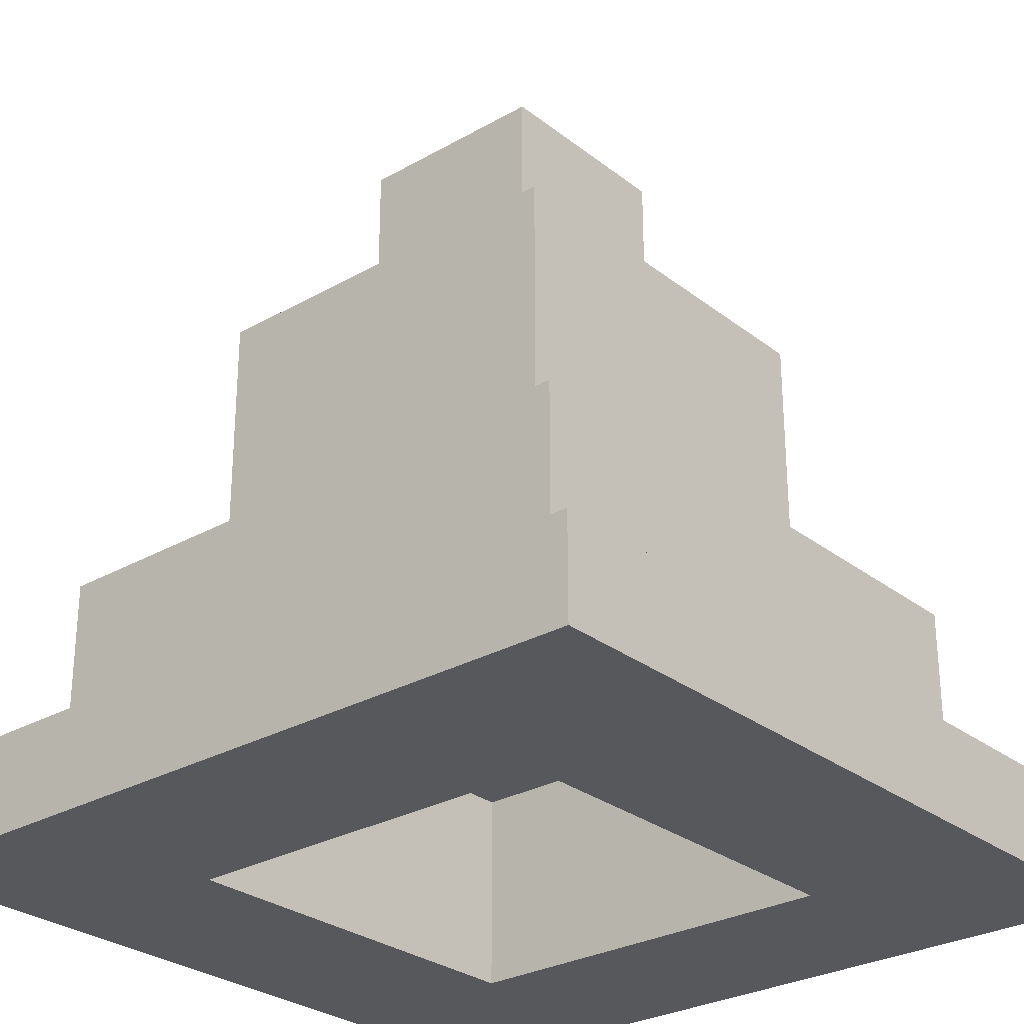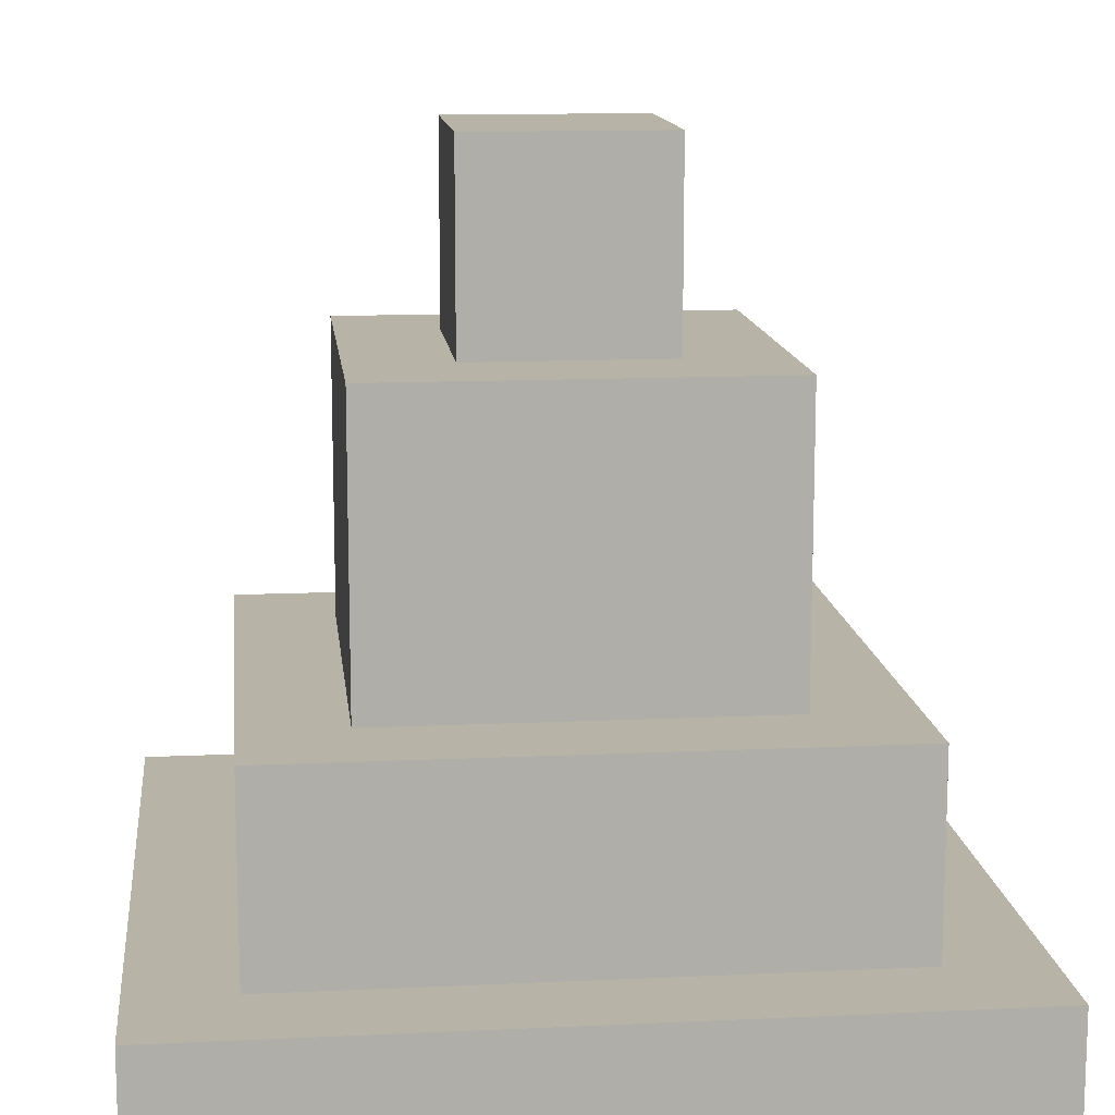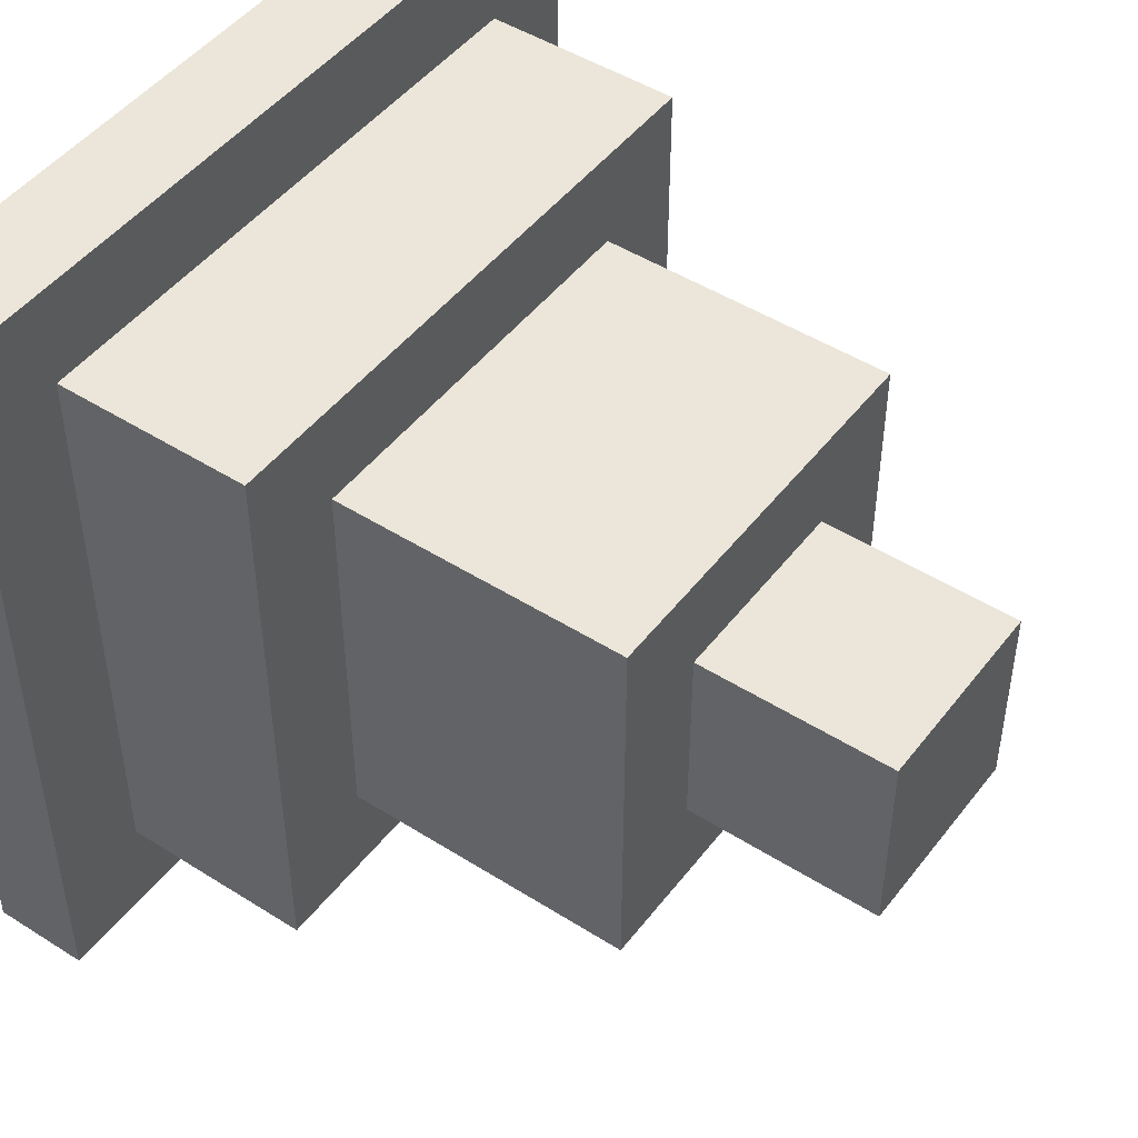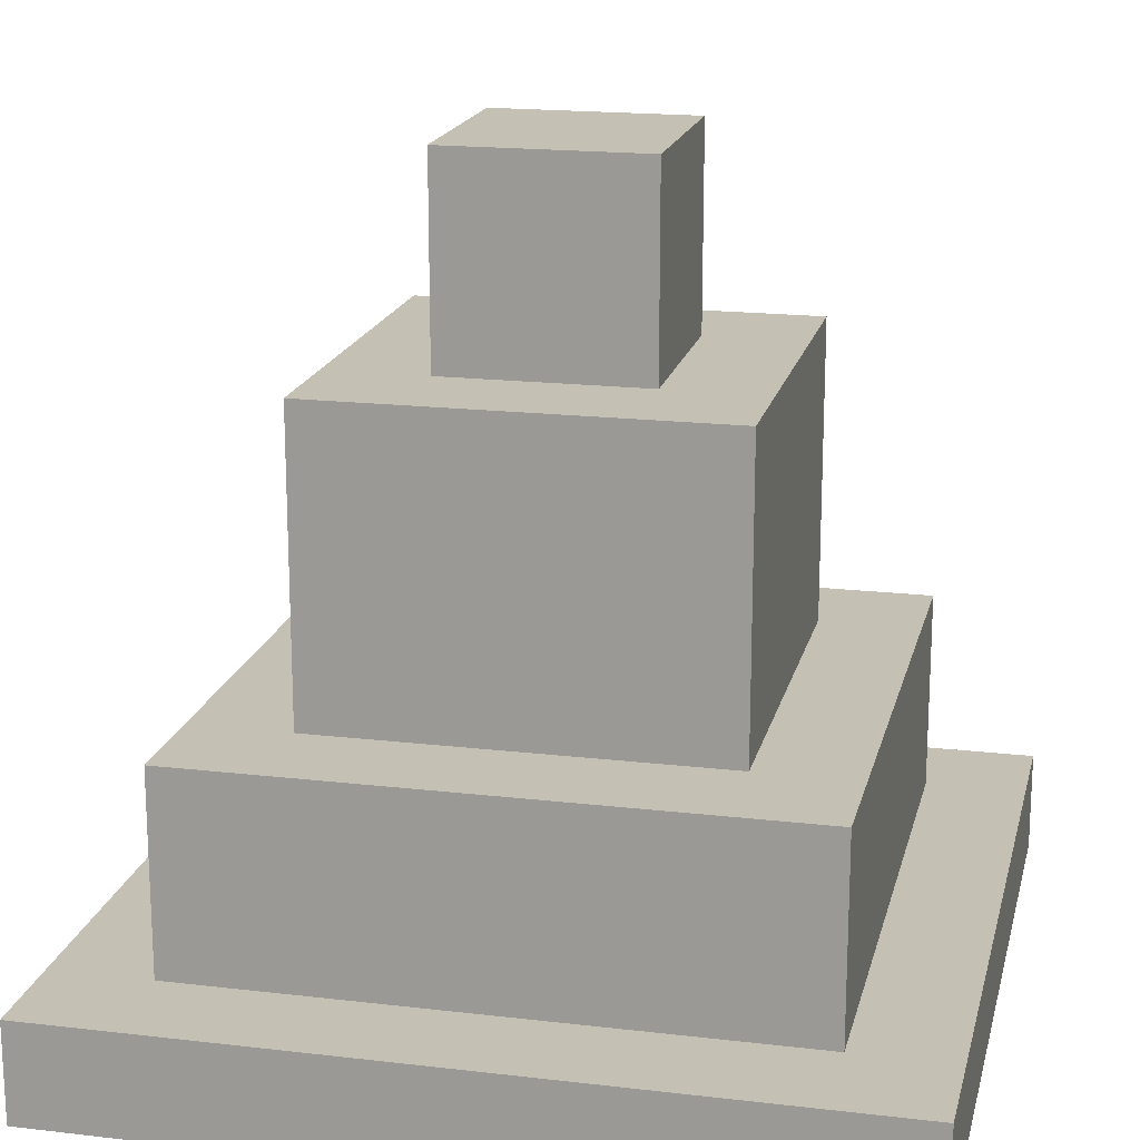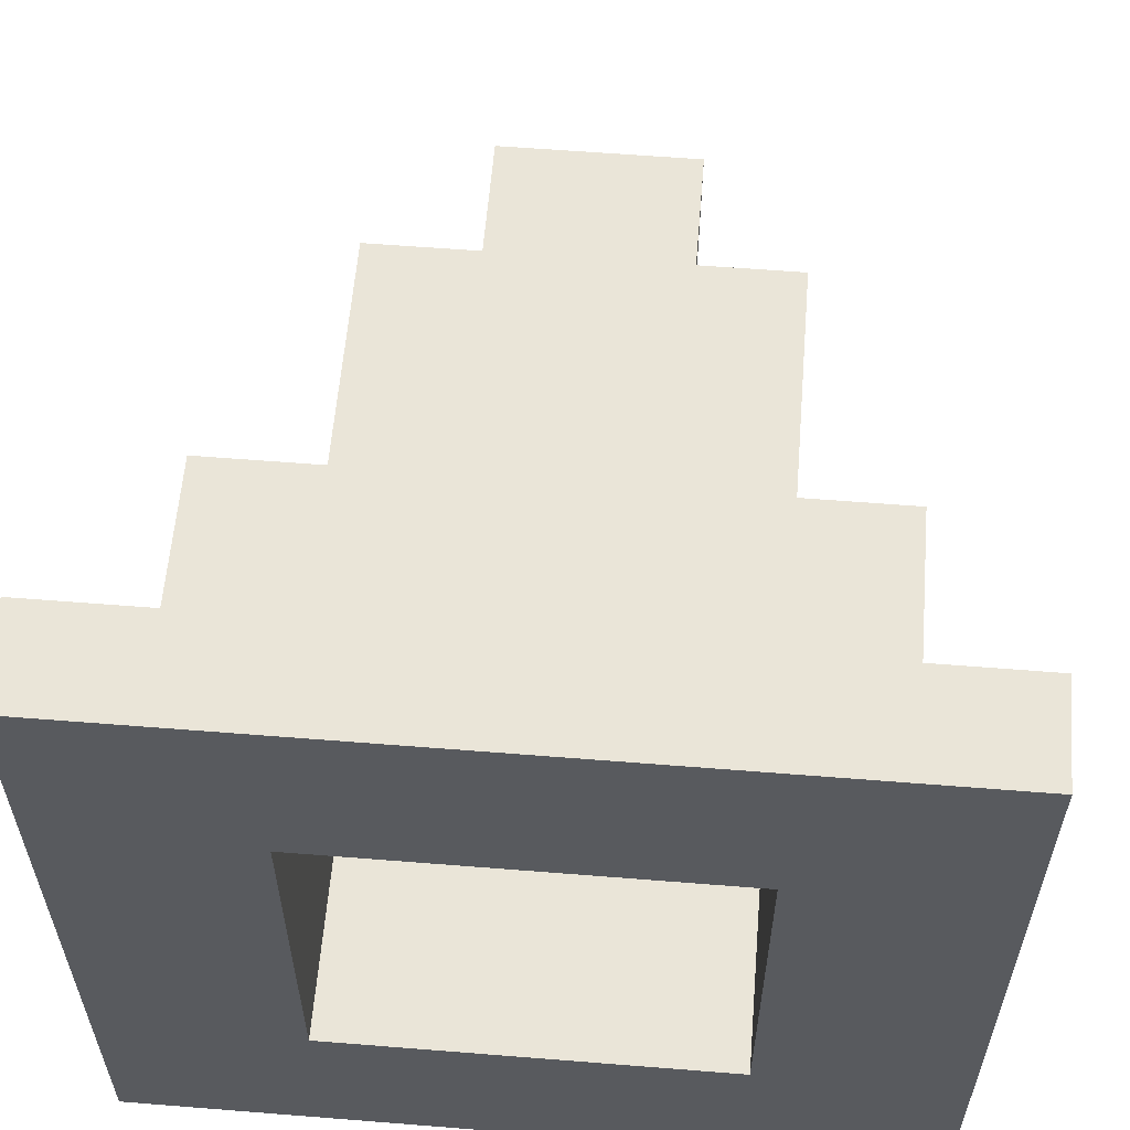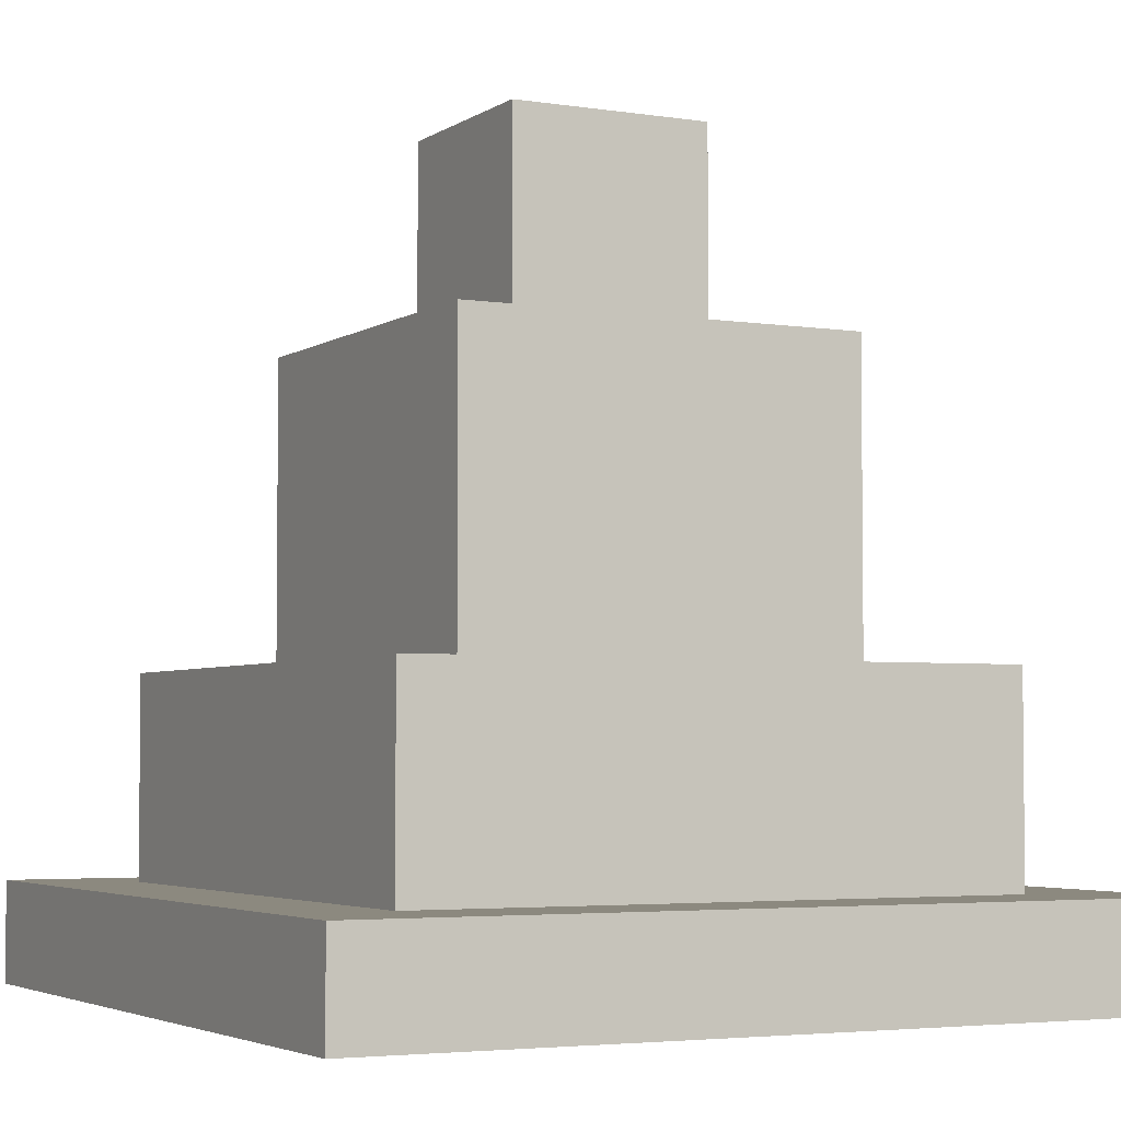
<metadata>
{"format":"obj","ext":"obj","renderer":"f3d","projection":"perspective","resolution":1024,"background":"white","views":[{"elev":-28.3,"azim":-139.3,"up":"+Y"},{"elev":12.9,"azim":-96.2,"up":"+Y"},{"elev":47.5,"azim":125.6,"up":"+Z"},{"elev":18.0,"azim":102.9,"up":"+Y"},{"elev":59.2,"azim":4.7,"up":"+Z"},{"elev":-3.9,"azim":152.6,"up":"+Y"}]}
</metadata>
<code>
g traffic_cone
v -4 0 4
v -4 0 -4
v -4 1 4
v -4 1 -4
v -3 1 3
v -3 1 -3
v -3 3 3
v -3 3 -3
v -2 3 2
v -2 3 -2
v -2 4 2
v -2 4 -2
v -2 5 2
v -2 5 -2
v -2 6 2
v -2 6 -2
v -1 6 1
v -1 6 -1
v -1 7 1
v -1 7 -1
v -1 8 1
v -1 8 -1
v 1 2 1
v 1 2 -1
v 1 4 1
v 1 4 -1
v 2 0 2
v 2 0 -2
v 2 2 2
v 2 2 -2
v -2 0 2
v -2 0 -2
v -2 2 2
v -2 2 -2
v -1 2 1
v -1 2 -1
v -1 4 1
v -1 4 -1
v 1 6 1
v 1 6 -1
v 1 7 1
v 1 7 -1
v 1 8 1
v 1 8 -1
v 2 3 2
v 2 3 -2
v 2 4 2
v 2 4 -2
v 2 5 2
v 2 5 -2
v 2 6 2
v 2 6 -2
v 3 1 3
v 3 1 -3
v 3 3 3
v 3 3 -3
v 4 0 4
v 4 0 -4
v 4 1 4
v 4 1 -4
v -4 0 4
v -4 1 4
v 4 0 4
v 4 1 4
v -3 1 3
v -3 3 3
v 3 1 3
v 3 3 3
v -2 3 2
v -2 4 2
v -2 5 2
v -2 6 2
v 2 3 2
v 2 4 2
v 2 5 2
v 2 6 2
v -1 6 1
v -1 7 1
v -1 8 1
v 1 6 1
v 1 7 1
v 1 8 1
v -1 2 -1
v -1 4 -1
v 1 2 -1
v 1 4 -1
v -2 0 -2
v -2 2 -2
v 2 0 -2
v 2 2 -2
v -2 0 2
v -2 2 2
v 2 0 2
v 2 2 2
v -1 2 1
v -1 4 1
v 1 2 1
v 1 4 1
v -1 6 -1
v -1 7 -1
v -1 8 -1
v 1 6 -1
v 1 7 -1
v 1 8 -1
v -2 3 -2
v -2 4 -2
v -2 5 -2
v -2 6 -2
v 2 3 -2
v 2 4 -2
v 2 5 -2
v 2 6 -2
v -3 1 -3
v -3 3 -3
v 3 1 -3
v 3 3 -3
v -4 0 -4
v -4 1 -4
v 4 0 -4
v 4 1 -4
v -4 0 4
v 4 0 4
v -2 0 2
v 2 0 2
v -2 0 -2
v 2 0 -2
v -4 0 -4
v 4 0 -4
v -2 2 2
v 2 2 2
v -1 2 1
v 1 2 1
v -1 2 -1
v 1 2 -1
v -2 2 -2
v 2 2 -2
v -1 4 1
v 1 4 1
v -1 4 -1
v 1 4 -1
v -4 1 4
v 4 1 4
v -3 1 3
v 3 1 3
v -3 1 -3
v 3 1 -3
v -4 1 -4
v 4 1 -4
v -3 3 3
v 3 3 3
v -2 3 2
v 2 3 2
v -2 3 -2
v 2 3 -2
v -3 3 -3
v 3 3 -3
v -2 6 2
v 2 6 2
v -1 6 1
v 1 6 1
v -1 6 -1
v 1 6 -1
v -2 6 -2
v 2 6 -2
v -1 8 1
v 1 8 1
v -1 8 -1
v 1 8 -1
f 3 2 1
f 4 2 3
f 7 6 5
f 8 6 7
f 11 10 9
f 12 10 11
f 13 12 11
f 14 12 13
f 15 14 13
f 16 14 15
f 19 18 17
f 20 18 19
f 21 20 19
f 22 20 21
f 25 24 23
f 26 24 25
f 29 28 27
f 30 28 29
f 31 32 33
f 33 32 34
f 35 36 37
f 37 36 38
f 39 40 41
f 41 40 42
f 41 42 43
f 43 42 44
f 45 46 47
f 47 46 48
f 47 48 49
f 49 48 50
f 49 50 51
f 51 50 52
f 53 54 55
f 55 54 56
f 57 58 59
f 59 58 60
f 63 62 61
f 64 62 63
f 67 66 65
f 68 66 67
f 73 70 69
f 74 71 70
f 74 70 73
f 75 72 71
f 75 71 74
f 76 72 75
f 80 78 77
f 81 79 78
f 81 78 80
f 82 79 81
f 85 84 83
f 86 84 85
f 89 88 87
f 90 88 89
f 91 92 93
f 93 92 94
f 95 96 97
f 97 96 98
f 99 100 102
f 100 101 103
f 102 100 103
f 103 101 104
f 105 106 109
f 106 107 110
f 109 106 110
f 107 108 111
f 110 107 111
f 111 108 112
f 113 114 115
f 115 114 116
f 117 118 119
f 119 118 120
f 123 122 121
f 124 122 123
f 125 123 121
f 126 122 124
f 127 125 121
f 127 126 125
f 128 122 126
f 128 126 127
f 131 130 129
f 132 130 131
f 133 131 129
f 134 130 132
f 135 133 129
f 135 134 133
f 136 130 134
f 136 134 135
f 139 138 137
f 140 138 139
f 141 142 143
f 143 142 144
f 141 143 145
f 144 142 146
f 141 145 147
f 145 146 147
f 146 142 148
f 147 146 148
f 149 150 151
f 151 150 152
f 149 151 153
f 152 150 154
f 149 153 155
f 153 154 155
f 154 150 156
f 155 154 156
f 157 158 159
f 159 158 160
f 157 159 161
f 160 158 162
f 157 161 163
f 161 162 163
f 162 158 164
f 163 162 164
f 165 166 167
f 167 166 168

</code>
